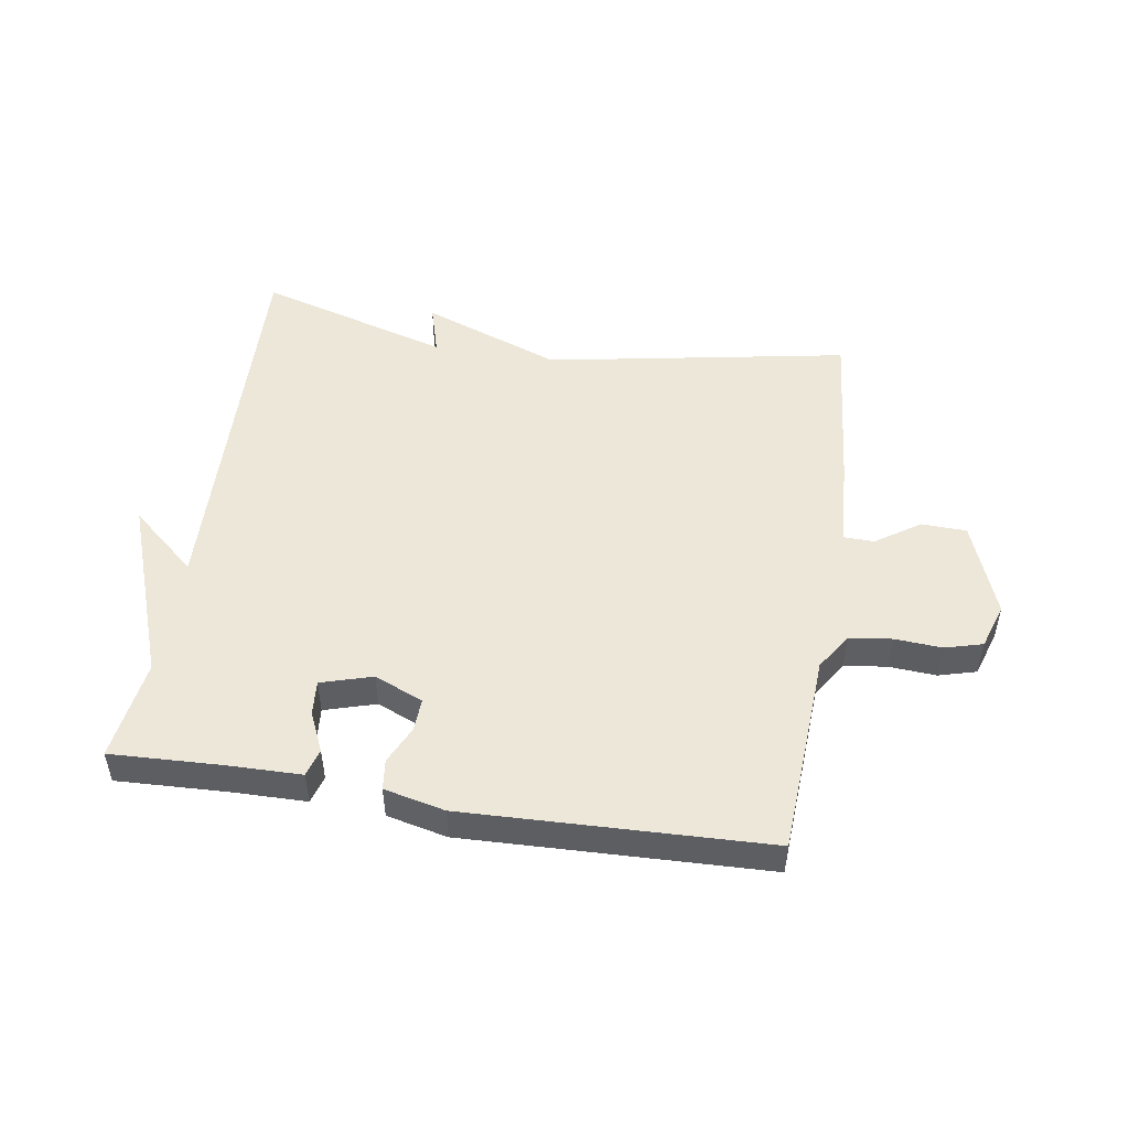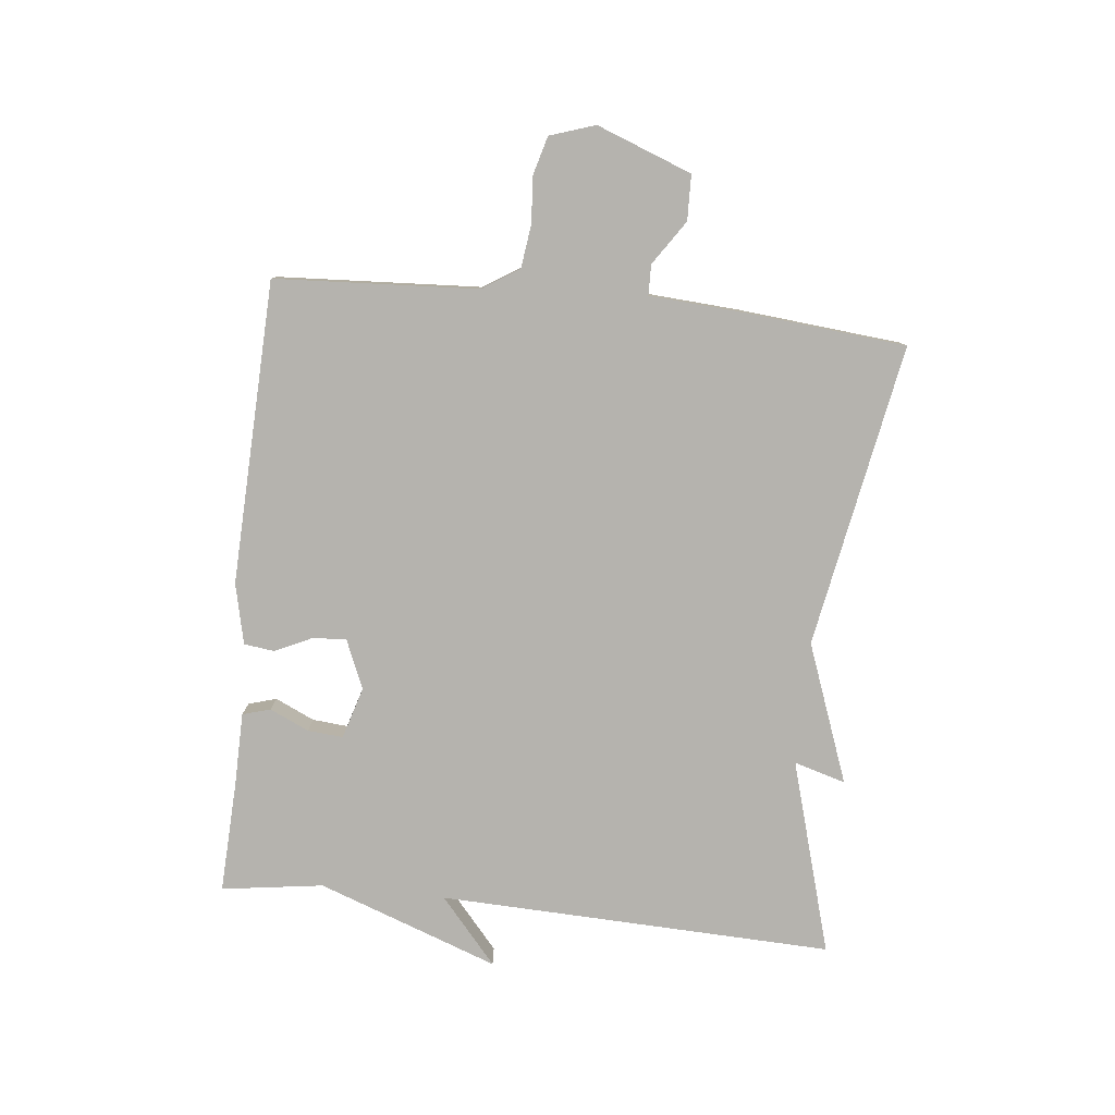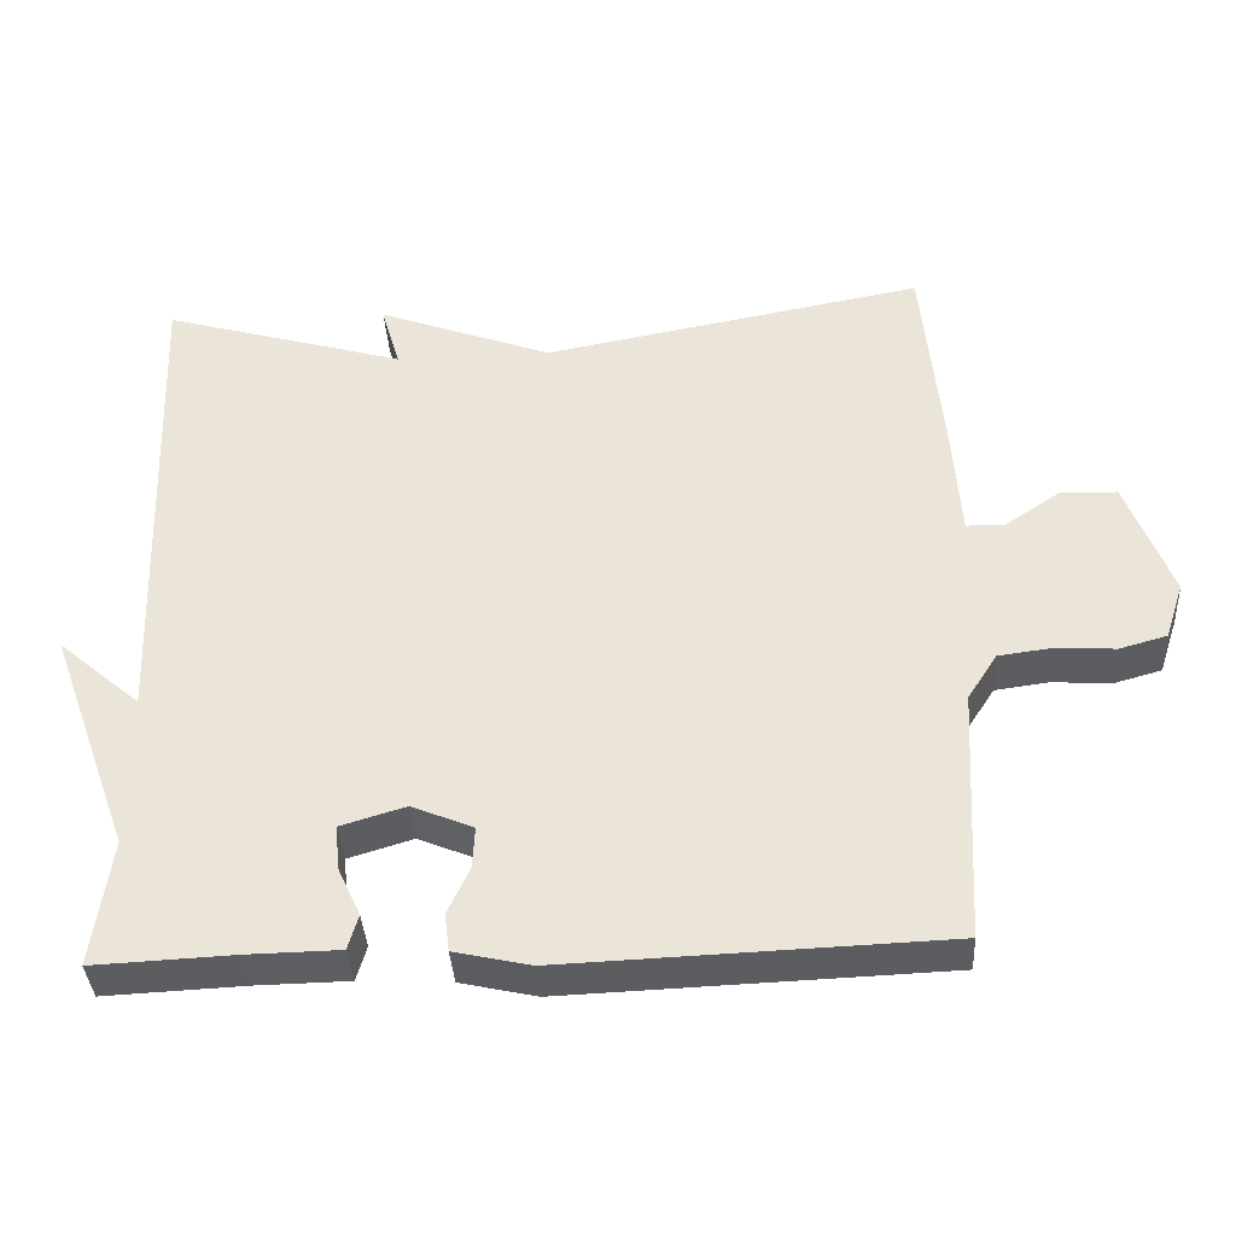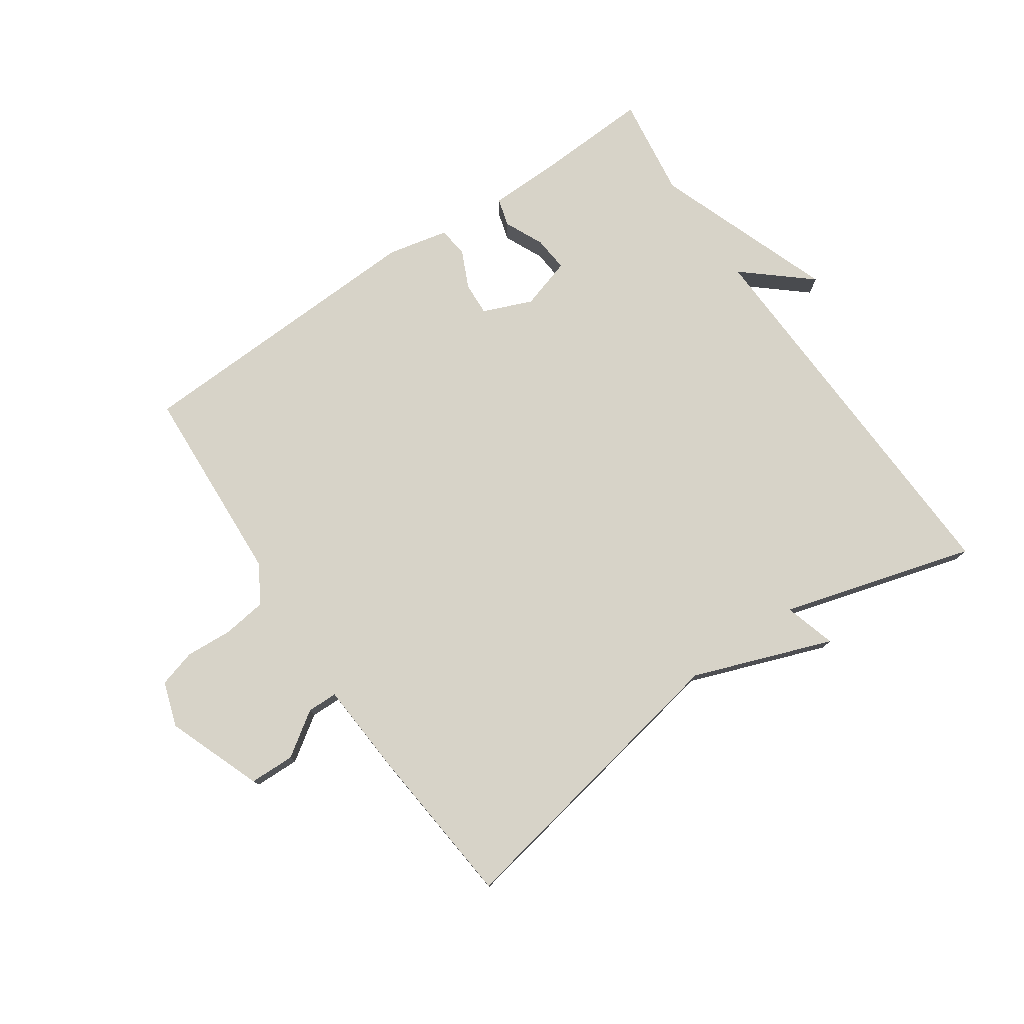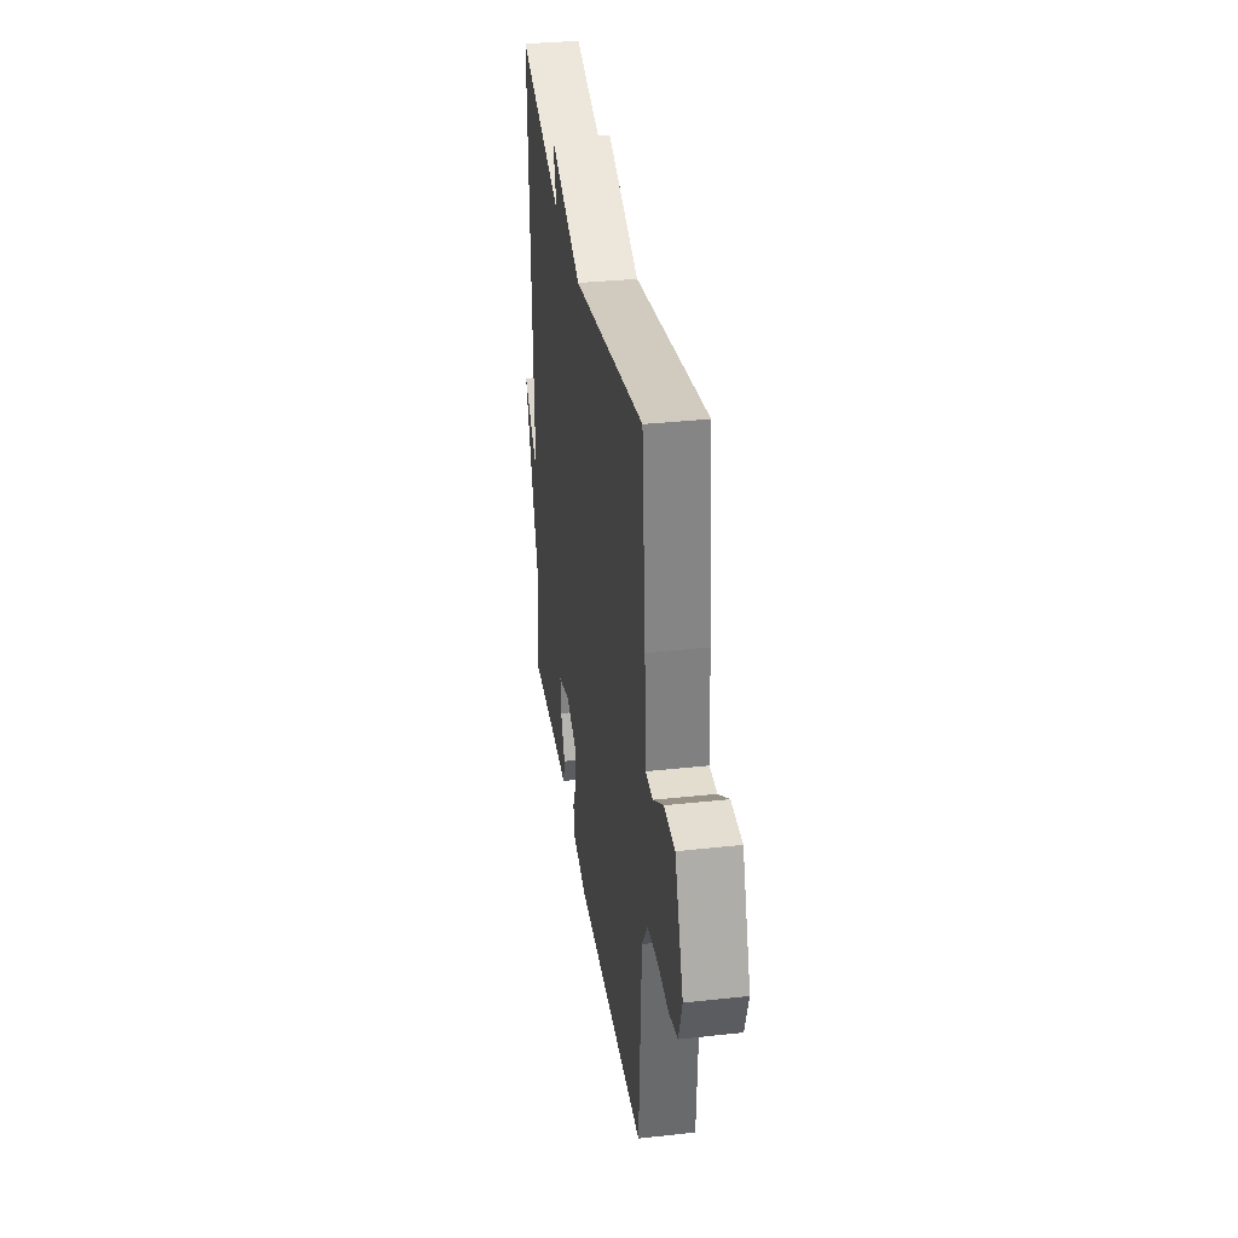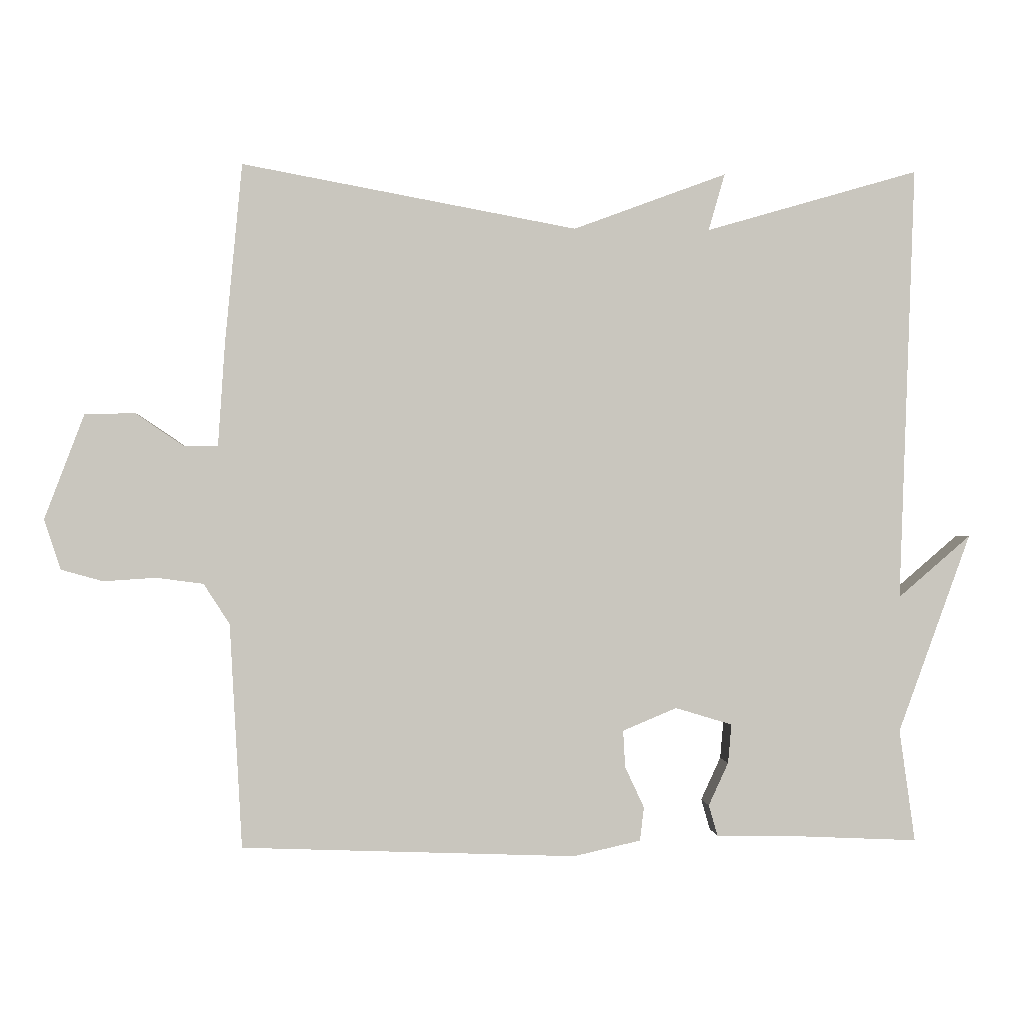
<metadata>
{"format":"obj","ext":"obj","renderer":"f3d","projection":"perspective","resolution":1024,"background":"white","views":[{"elev":50.0,"azim":-170.9,"up":"+Y"},{"elev":-79.9,"azim":-96.0,"up":"+Y"},{"elev":-37.4,"azim":-176.5,"up":"+Z"},{"elev":77.2,"azim":-34.6,"up":"+Y"},{"elev":34.3,"azim":-98.4,"up":"+Z"},{"elev":-0.1,"azim":-4.3,"up":"+Z"}]}
</metadata>
<code>
v -0.5 0.07 0.5
v -0.011 0.07 0.41
v 0.213 0.07 0.493
v 0.189 0.07 0.41
v 0.5 0.07 0.5
v 0.477 0.07 -0.136
v 0.583 0.07 -0.045
v 0.477 0.07 -0.336
v 0.5 0.07 -0.5
v 0.321 0.07 -0.492
v 0.202 0.07 -0.49
v 0.189 0.07 -0.445
v 0.218 0.07 -0.382
v 0.223 0.07 -0.325
v 0.14 0.07 -0.3
v 0.061 0.07 -0.333
v 0.064 0.07 -0.387
v 0.092 0.07 -0.447
v 0.086 0.07 -0.496
v -0.012 0.07 -0.518
v -0.5 0.07 -0.5
v -0.518 0.07 -0.173
v -0.556 0.07 -0.114
v -0.625 0.07 -0.105
v -0.701 0.07 -0.11
v -0.762 0.07 -0.093
v -0.786 0.07 -0.02
v -0.728 0.07 0.133
v -0.655 0.07 0.135
v -0.584 0.07 0.087
v -0.535 0.07 0.088
v -0.525 0.07 0.237
v -0.5 0 0.5
v -0.011 0 0.41
v 0.213 0 0.493
v 0.189 0 0.41
v 0.5 0 0.5
v 0.477 0 -0.136
v 0.583 0 -0.045
v 0.477 0 -0.336
v 0.5 0 -0.5
v 0.321 0 -0.492
v 0.202 0 -0.49
v 0.189 0 -0.445
v 0.218 0 -0.382
v 0.223 0 -0.325
v 0.14 0 -0.3
v 0.061 0 -0.333
v 0.064 0 -0.387
v 0.092 0 -0.447
v 0.086 0 -0.496
v -0.012 0 -0.518
v -0.5 0 -0.5
v -0.518 0 -0.173
v -0.556 0 -0.114
v -0.625 0 -0.105
v -0.701 0 -0.11
v -0.762 0 -0.093
v -0.786 0 -0.02
v -0.728 0 0.133
v -0.655 0 0.135
v -0.584 0 0.087
v -0.535 0 0.088
v -0.525 0 0.237
f 31 32 1 2
f 28 29 30
f 27 28 30
f 26 27 30
f 25 26 30
f 24 25 30
f 23 24 30 31
f 2 3 4
f 31 2 4
f 23 31 4
f 22 23 4
f 20 21 22
f 19 20 22
f 18 19 22
f 17 18 22
f 16 17 22
f 4 5 6
f 22 4 6
f 16 22 6
f 15 16 6
f 10 11 12 13
f 10 13 14
f 9 10 14
f 8 9 14
f 6 7 8
f 6 8 14 15
f 34 33 64 63
f 62 61 60
f 62 60 59
f 62 59 58
f 62 58 57
f 62 57 56
f 63 62 56 55
f 36 35 34
f 36 34 63
f 36 63 55
f 36 55 54
f 54 53 52
f 54 52 51
f 54 51 50
f 54 50 49
f 54 49 48
f 38 37 36
f 38 36 54
f 38 54 48
f 38 48 47
f 45 44 43 42
f 46 45 42
f 46 42 41
f 46 41 40
f 40 39 38
f 47 46 40 38
f 1 33 34 2
f 2 34 35 3
f 3 35 36 4
f 4 36 37 5
f 5 37 38 6
f 6 38 39 7
f 7 39 40 8
f 8 40 41 9
f 9 41 42 10
f 10 42 43 11
f 11 43 44 12
f 12 44 45 13
f 13 45 46 14
f 14 46 47 15
f 15 47 48 16
f 16 48 49 17
f 17 49 50 18
f 18 50 51 19
f 19 51 52 20
f 20 52 53 21
f 21 53 54 22
f 22 54 55 23
f 23 55 56 24
f 24 56 57 25
f 25 57 58 26
f 26 58 59 27
f 27 59 60 28
f 28 60 61 29
f 29 61 62 30
f 30 62 63 31
f 31 63 64 32
f 32 64 33 1

</code>
